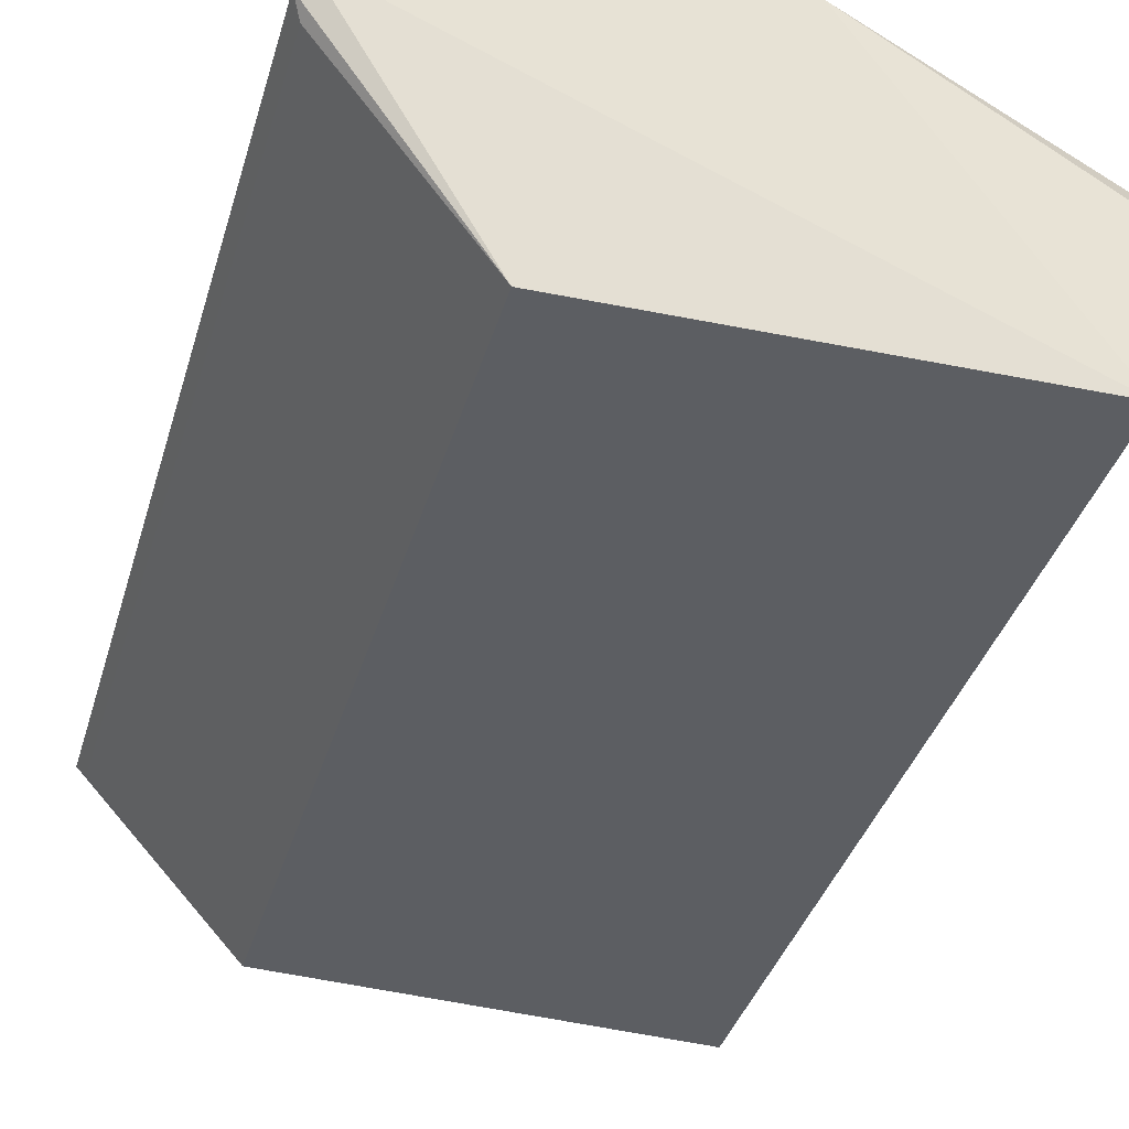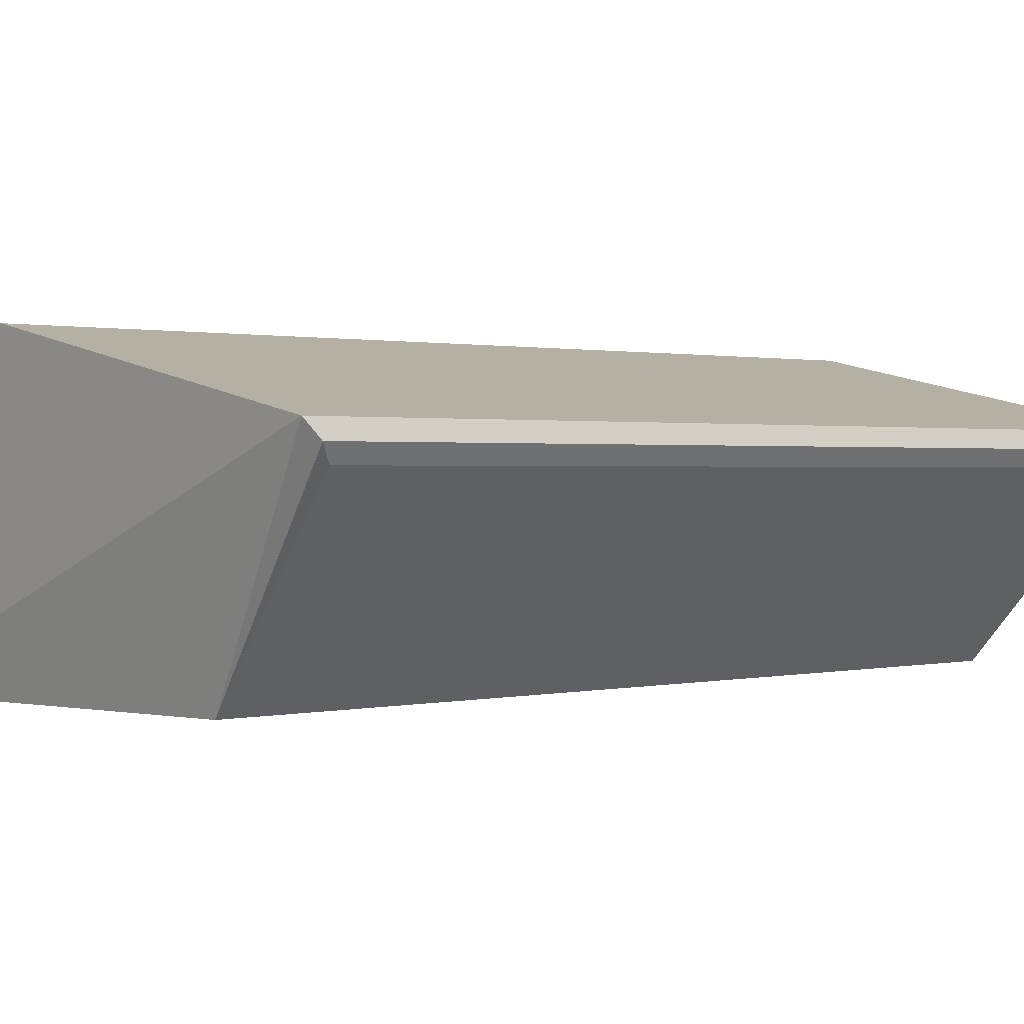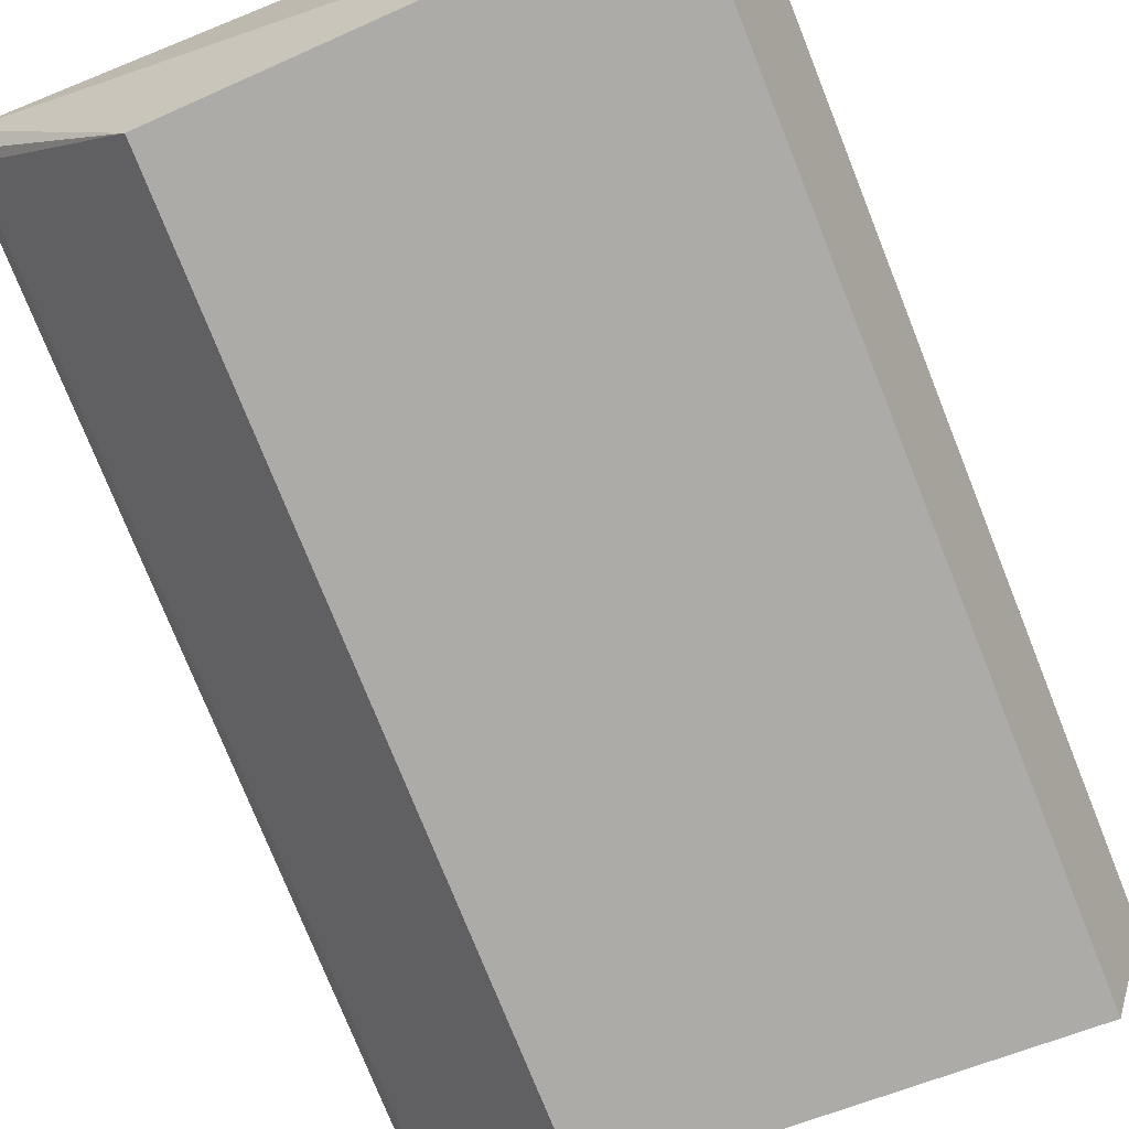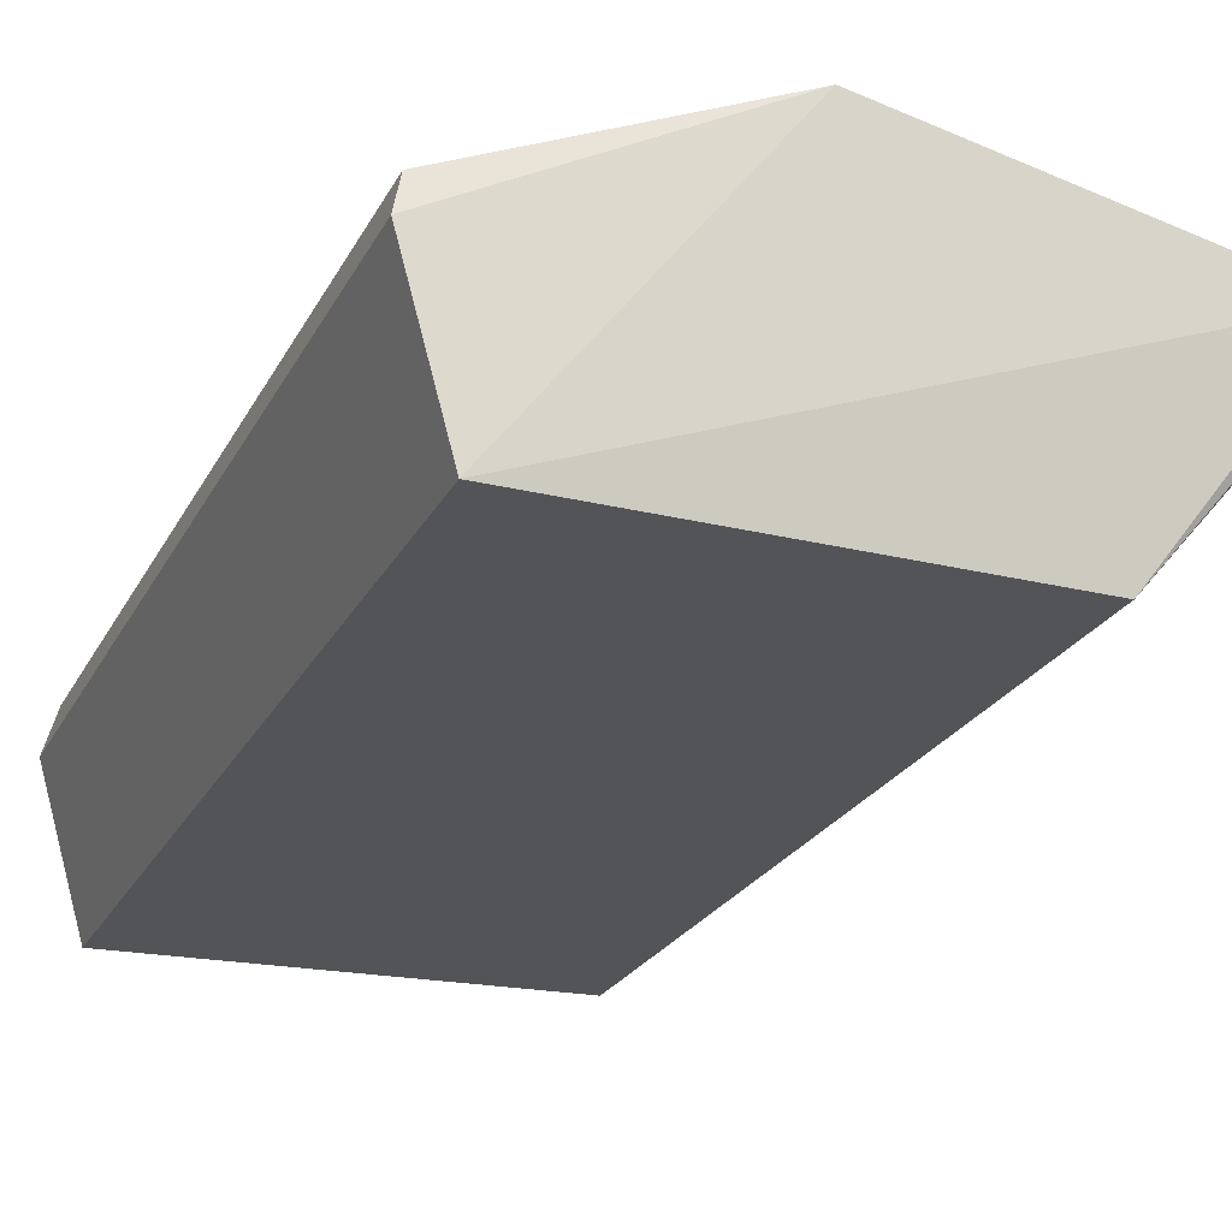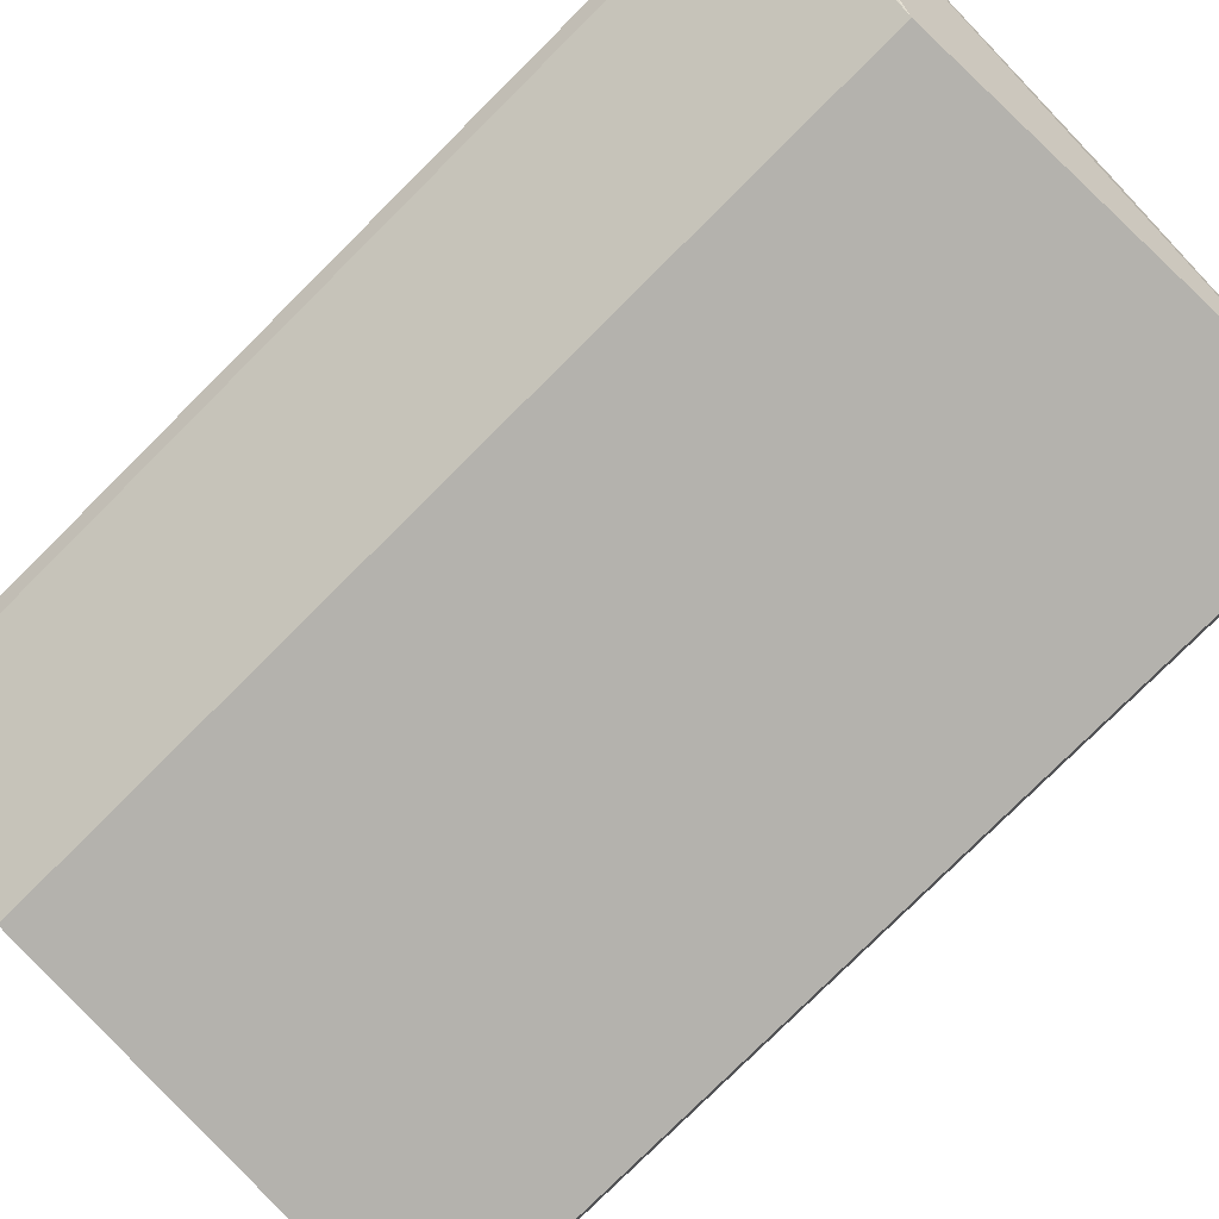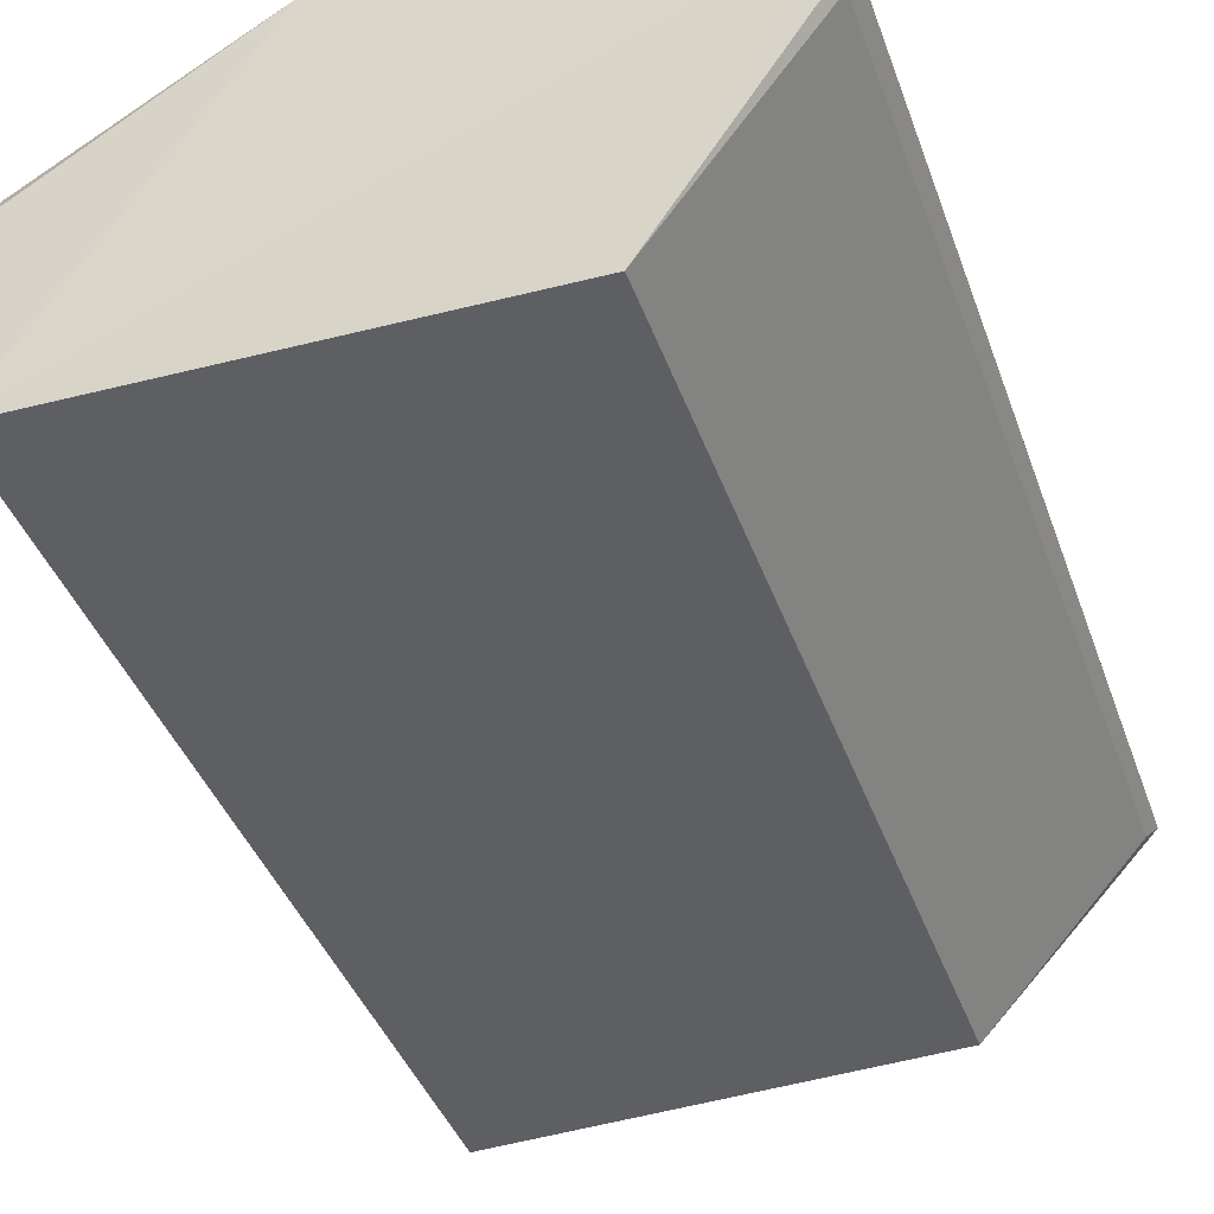
<metadata>
{"format":"obj","ext":"obj","renderer":"f3d","projection":"perspective","resolution":1024,"background":"white","views":[{"elev":-37.9,"azim":-16.0,"up":"+Y"},{"elev":0.8,"azim":-133.2,"up":"+Y"},{"elev":-76.7,"azim":21.8,"up":"+Y"},{"elev":-23.6,"azim":158.3,"up":"+Y"},{"elev":-79.1,"azim":-45.2,"up":"+Y"},{"elev":-40.7,"azim":-161.2,"up":"+Y"}]}
</metadata>
<code>
v -0.3439 0.7886 -0.9622
v 0.9573 0.8147 0.9306
v 0.8918 0.842 0.9191
v -0.0293 0.4095 0.925
v 0.8858 0.3993 -0.9575
v 0.4125 1.016 -1.016
v -0.3491 0.857 1.016
v 0.8858 0.3993 0.9575
v -0.0293 0.4095 -0.925
v 0.4125 1.016 1.016
v 0.9573 0.8147 -0.9306
v -0.3491 0.857 -1.016
v 0.9804 0.7285 0.9642
v 0.9804 0.7285 -0.9642
v -0.3439 0.7886 0.9622
v 0.5472 0.9856 -0.919
v 0.5472 0.9856 0.919
v -0.3625 0.822 0.9893
v -0.3625 0.822 -0.9893
f 1 18 19
f 4 5 8
f 7 4 8
f 4 1 9
f 5 4 9
f 6 7 10
f 7 8 10
f 3 2 11
f 6 5 12
f 7 6 12
f 5 9 12
f 8 5 13
f 2 10 13
f 10 8 13
f 11 2 13
f 11 13 14
f 5 6 14
f 6 11 14
f 13 5 14
f 1 4 15
f 6 10 16
f 3 11 16
f 11 6 16
f 2 3 17
f 10 2 17
f 3 16 17
f 16 10 17
f 4 7 18
f 7 12 18
f 1 15 18
f 15 4 18
f 9 1 19
f 12 9 19
f 18 12 19

</code>
